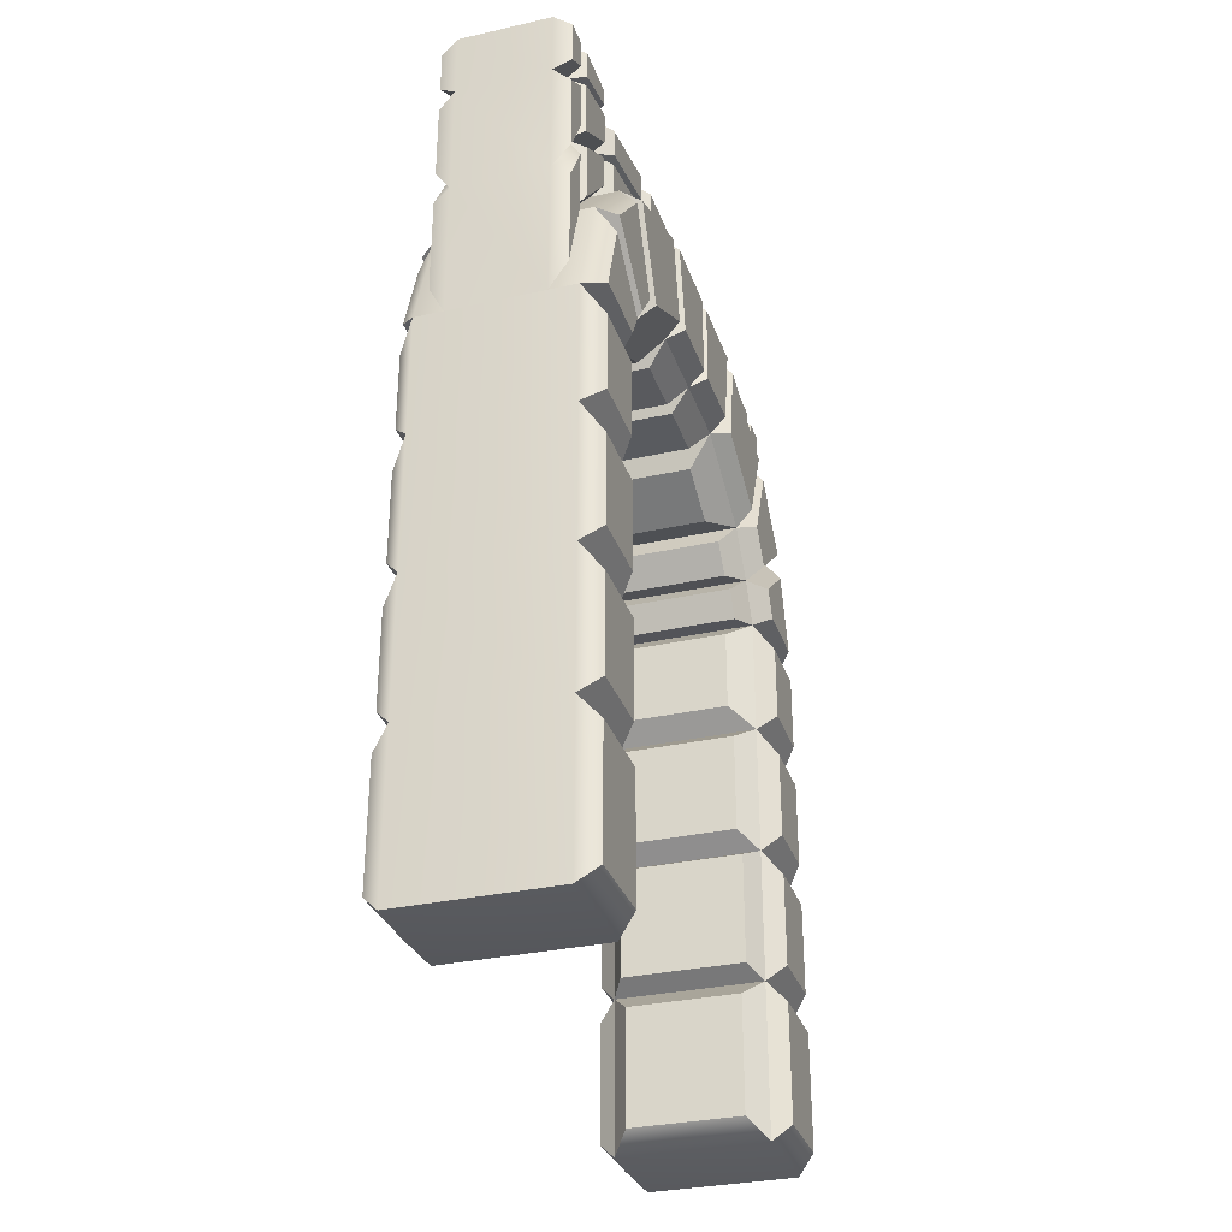
<metadata>
{"format":"obj","ext":"obj","renderer":"f3d","projection":"perspective","resolution":1024,"background":"white","views":[{"elev":-31.9,"azim":-162.5,"up":"+Y"}]}
</metadata>
<code>
g default
v -0.8455 -4.081 3.109
v 0.5654 -4.081 3.109
v -0.8455 1.118 3.109
v 0.5654 1.118 3.109
v -0.8455 1.118 2.109
v 0.5654 1.118 2.109
v -0.8455 -4.081 2.109
v 0.5654 -4.081 2.109
v -0.8455 2.221 2.75
v 0.5654 2.221 2.75
v 0.5654 1.509 1.903
v -0.8455 1.509 1.903
v -0.8455 2.993 2.064
v 0.5654 2.993 2.064
v 0.5654 1.93 1.586
v -0.8455 1.93 1.586
v -0.8455 3.455 0.8582
v 0.5654 3.455 0.8582
v 0.5654 2.421 0.6686
v -0.8455 2.421 0.6686
v -0.8455 3.452 -0.08213
v 0.5654 2.424 -0.08213
v -0.8455 2.424 -0.08213
v -0.5793 1.118 3.109
v 0.2992 1.118 3.109
v 0.2992 2.221 2.75
v -0.5793 2.221 2.75
v 0.2992 2.993 2.064
v -0.5793 2.993 2.064
v 0.2992 3.455 0.8582
v -0.5793 3.455 0.8582
v -0.5793 3.452 -0.09473
v -0.5793 4.144 3.109
v 0.2992 4.144 3.109
v 0.2992 4.149 2.75
v -0.5793 4.149 2.75
v 0.2992 4.163 2.064
v -0.5793 4.163 2.064
v 0.2992 4.188 0.8582
v -0.5793 4.188 0.8582
v 0.2992 4.192 -0.08213
v -0.5793 4.192 -0.08213
v -0.5793 2.422 3.109
v 0.2992 2.422 3.109
v 0.2992 3.052 2.75
v 0.2992 3.497 2.064
v 0.2992 3.771 0.8582
v 0.2992 3.771 -0.09473
v -0.5793 3.771 -0.08213
v -0.5793 3.771 0.8582
v -0.5793 3.497 2.064
v -0.5793 3.052 2.75
v -0.5793 3.524 3.109
v -0.5793 3.754 2.75
v -0.5793 3.923 2.064
v 0.2992 3.923 2.064
v 0.2992 3.754 2.75
v 0.2992 3.524 3.109
v 0.4597 2.673 3.053
v 0.4597 3.091 2.814
v 0.4597 3.557 2.814
v 0.4597 3.404 3.053
v -0.7398 3.091 2.814
v -0.7398 2.673 3.053
v -0.7398 3.404 3.053
v -0.7398 3.557 2.814
v 0.4597 3.174 2.669
v 0.4597 3.51 2.15
v 0.4597 3.833 2.15
v 0.4597 3.705 2.669
v -0.7398 3.51 2.15
v -0.7398 3.174 2.669
v -0.7398 3.705 2.669
v -0.7398 3.833 2.15
v 0.4597 3.609 1.869
v 0.4597 3.795 1.053
v 0.4597 4.077 1.053
v 0.4597 3.898 1.869
v -0.7398 3.795 1.053
v -0.7398 3.609 1.869
v -0.7398 3.898 1.869
v -0.7398 4.077 1.053
v 0.4597 3.827 0.73
v 0.4597 3.827 0.03331
v 0.4597 4.135 0.03331
v 0.4597 4.132 0.73
v -0.7398 3.827 0.03331
v -0.7398 3.827 0.73
v -0.7398 4.132 0.73
v -0.7398 4.135 0.03331
v 0.4597 1.424 3.06
v 0.4597 2.202 2.806
v 0.4597 2.789 2.806
v 0.4597 2.344 3.06
v 0.4597 2.456 2.64
v 0.4597 2.971 2.182
v 0.4597 3.308 2.182
v 0.4597 3.011 2.64
v 0.4597 3.121 1.889
v 0.4597 3.447 1.038
v 0.4597 3.67 1.038
v 0.4597 3.476 1.889
v 0.4597 3.502 0.7152
v 0.4597 3.5 0.04813
v 0.4597 3.723 0.04813
v 0.4597 3.723 0.7152
v -0.7398 3.502 0.7152
v -0.7398 3.5 0.04813
v -0.7398 3.723 0.7152
v -0.7398 3.723 0.04813
v -0.7398 3.121 1.889
v -0.7398 3.447 1.038
v -0.7398 3.476 1.889
v -0.7398 3.67 1.038
v -0.7398 2.456 2.64
v -0.7398 2.971 2.182
v -0.7398 3.011 2.64
v -0.7398 3.308 2.182
v -0.7398 1.424 3.06
v -0.7398 2.202 2.806
v -0.7398 2.344 3.06
v -0.7398 2.789 2.806
v -0.7398 3.646 3.052
v -0.7398 3.799 2.812
v -0.7398 4.06 3.052
v -0.7398 4.063 2.812
v -0.7398 3.825 2.652
v -0.7398 3.945 2.166
v -0.7398 4.105 2.652
v -0.7398 4.114 2.166
v 0.4597 3.945 2.166
v 0.4597 3.825 2.652
v 0.4597 4.114 2.166
v 0.4597 4.105 2.652
v 0.4597 3.799 2.812
v 0.4597 3.646 3.052
v 0.4597 4.063 2.812
v 0.4597 4.06 3.052
v -0.8455 -0.04084 3.109
v 0.5654 -0.04084 3.109
v 0.5654 -0.04084 2.109
v -0.8455 -0.04084 2.109
v -0.8455 -1.32 3.109
v 0.5654 -1.32 3.109
v 0.5654 -1.32 2.109
v -0.8455 -1.32 2.109
v -0.8455 -2.605 3.109
v 0.5654 -2.605 3.109
v 0.5654 -2.605 2.109
v -0.8455 -2.605 2.109
v 0.7373 0.1669 2.93
v 0.7373 0.1669 2.289
v 0.7373 0.9098 2.289
v 0.7373 0.9098 2.93
v -1.017 0.1669 2.289
v -1.017 0.1669 2.93
v -1.017 0.9098 2.93
v -1.017 0.9098 2.289
v 0.7373 1.24 2.909
v 0.7373 1.24 2.244
v 0.7373 1.501 2.107
v 0.7373 1.973 2.67
v -1.017 1.24 2.909
v -1.017 1.24 2.244
v -1.017 1.973 2.67
v -1.017 1.501 2.107
v 0.7373 2.213 2.6
v 0.7373 1.683 1.97
v 0.7373 1.996 1.734
v 0.7373 2.788 2.09
v -1.017 2.213 2.6
v -1.017 1.683 1.97
v -1.017 2.788 2.09
v -1.017 1.996 1.734
v 0.7373 2.943 1.929
v 0.7373 2.082 1.543
v 0.7373 2.48 0.7998
v 0.7373 3.317 0.9532
v -1.017 2.943 1.929
v -1.017 2.082 1.543
v -1.017 3.317 0.9532
v -1.017 2.48 0.7998
v 0.7373 3.36 0.7566
v 0.7373 2.533 0.6051
v 0.7373 2.536 -0.01607
v 0.7373 3.358 -0.005318
v -1.017 3.36 0.7566
v -1.017 2.533 0.6051
v -1.017 3.358 -0.005318
v -1.017 2.536 -0.01607
v 0.7373 -1.105 2.941
v 0.7373 -1.105 2.277
v 0.7373 -0.2557 2.277
v 0.7373 -0.2557 2.941
v -1.017 -1.105 2.277
v -1.017 -1.105 2.941
v -1.017 -0.2557 2.941
v -1.017 -0.2557 2.277
v 0.7373 -2.412 2.959
v 0.7373 -2.412 2.26
v 0.7373 -1.513 2.26
v 0.7373 -1.513 2.959
v -1.017 -2.412 2.26
v -1.017 -2.412 2.959
v -1.017 -1.513 2.959
v -1.017 -1.513 2.26
v 0.7373 -3.91 2.225
v 0.7373 -3.91 2.993
v 0.7373 -2.777 2.225
v 0.7373 -2.777 2.993
v -1.017 -3.91 2.225
v -1.017 -3.91 2.993
v -1.017 -2.777 2.993
v -1.017 -2.777 2.225
v -0.6255 0.9369 1.902
v 0.3454 0.9369 1.902
v 0.3454 0.1398 1.902
v -0.6255 0.1398 1.902
v -0.7229 1.086 1.892
v 0.4428 1.086 1.892
v -0.7229 1.348 1.754
v 0.4428 1.348 1.754
v -0.6885 1.459 1.682
v 0.4084 1.459 1.682
v -0.6885 1.731 1.477
v 0.4084 1.731 1.477
v -0.6121 1.856 1.284
v 0.332 1.856 1.284
v -0.6121 2.129 0.7751
v 0.332 2.129 0.7751
v -0.6599 2.214 0.5656
v 0.3798 2.214 0.5656
v -0.6599 2.217 -0.006754
v 0.3798 2.217 -0.006754
v 0.3964 -0.1941 1.902
v -0.6765 -0.1941 1.902
v 0.3964 -1.167 1.902
v -0.6765 -1.167 1.902
v 0.4448 -1.43 1.902
v -0.725 -1.43 1.902
v 0.4448 -2.495 1.902
v -0.725 -2.495 1.902
v 0.3964 -2.782 1.902
v -0.6765 -2.782 1.902
v 0.3964 -3.904 1.902
v -0.6765 -3.904 1.902
v -0.8455 -4.081 -3.274
v 0.5654 -4.081 -3.274
v -0.8455 1.118 -3.274
v 0.5654 1.118 -3.274
v -0.8455 1.118 -2.274
v 0.5654 1.118 -2.274
v -0.8455 -4.081 -2.274
v 0.5654 -4.081 -2.274
v -0.8455 2.221 -2.914
v 0.5654 2.221 -2.914
v 0.5654 1.509 -2.067
v -0.8455 1.509 -2.067
v -0.8455 2.993 -2.228
v 0.5654 2.993 -2.228
v 0.5654 1.93 -1.751
v -0.8455 1.93 -1.751
v -0.8455 3.455 -1.022
v 0.5654 3.455 -1.022
v 0.5654 2.421 -0.8329
v -0.8455 2.421 -0.8329
v -0.5793 1.118 -3.274
v 0.2992 1.118 -3.274
v 0.2992 2.221 -2.914
v -0.5793 2.221 -2.914
v 0.2992 2.993 -2.228
v -0.5793 2.993 -2.228
v 0.2992 3.455 -1.022
v -0.5793 3.455 -1.022
v -0.5793 4.144 -3.274
v 0.2992 4.144 -3.274
v 0.2992 4.149 -2.914
v -0.5793 4.149 -2.914
v 0.2992 4.163 -2.228
v -0.5793 4.163 -2.228
v 0.2992 4.188 -1.022
v -0.5793 4.188 -1.022
v -0.5793 2.422 -3.274
v 0.2992 2.422 -3.274
v 0.2992 3.052 -2.914
v 0.2992 3.497 -2.228
v 0.2992 3.771 -1.022
v -0.5793 3.771 -1.022
v -0.5793 3.497 -2.228
v -0.5793 3.052 -2.914
v -0.5793 3.524 -3.274
v -0.5793 3.754 -2.914
v -0.5793 3.923 -2.228
v 0.2992 3.923 -2.228
v 0.2992 3.754 -2.914
v 0.2992 3.524 -3.274
v 0.4597 2.673 -3.217
v 0.4597 3.091 -2.978
v 0.4597 3.557 -2.978
v 0.4597 3.404 -3.217
v -0.7398 3.091 -2.978
v -0.7398 2.673 -3.217
v -0.7398 3.404 -3.217
v -0.7398 3.557 -2.978
v 0.4597 3.174 -2.833
v 0.4597 3.51 -2.314
v 0.4597 3.833 -2.314
v 0.4597 3.705 -2.833
v -0.7398 3.51 -2.314
v -0.7398 3.174 -2.833
v -0.7398 3.705 -2.833
v -0.7398 3.833 -2.314
v 0.4597 3.609 -2.034
v 0.4597 3.795 -1.217
v 0.4597 4.077 -1.217
v 0.4597 3.898 -2.034
v -0.7398 3.795 -1.217
v -0.7398 3.609 -2.034
v -0.7398 3.898 -2.034
v -0.7398 4.077 -1.217
v 0.4597 3.827 -0.8943
v 0.4597 3.827 -0.1976
v 0.4597 4.135 -0.1976
v 0.4597 4.132 -0.8943
v -0.7398 3.827 -0.1976
v -0.7398 3.827 -0.8943
v -0.7398 4.132 -0.8943
v -0.7398 4.135 -0.1976
v 0.4597 1.424 -3.224
v 0.4597 2.202 -2.971
v 0.4597 2.789 -2.971
v 0.4597 2.344 -3.224
v 0.4597 2.456 -2.804
v 0.4597 2.971 -2.346
v 0.4597 3.308 -2.346
v 0.4597 3.011 -2.804
v 0.4597 3.121 -2.053
v 0.4597 3.447 -1.202
v 0.4597 3.67 -1.202
v 0.4597 3.476 -2.053
v 0.4597 3.502 -0.8795
v 0.4597 3.5 -0.2124
v 0.4597 3.723 -0.2124
v 0.4597 3.723 -0.8795
v -0.7398 3.502 -0.8795
v -0.7398 3.5 -0.2124
v -0.7398 3.723 -0.8795
v -0.7398 3.723 -0.2124
v -0.7398 3.121 -2.053
v -0.7398 3.447 -1.202
v -0.7398 3.476 -2.053
v -0.7398 3.67 -1.202
v -0.7398 2.456 -2.804
v -0.7398 2.971 -2.346
v -0.7398 3.011 -2.804
v -0.7398 3.308 -2.346
v -0.7398 1.424 -3.224
v -0.7398 2.202 -2.971
v -0.7398 2.344 -3.224
v -0.7398 2.789 -2.971
v -0.7398 3.646 -3.217
v -0.7398 3.799 -2.976
v -0.7398 4.06 -3.217
v -0.7398 4.063 -2.976
v -0.7398 3.825 -2.816
v -0.7398 3.945 -2.33
v -0.7398 4.105 -2.816
v -0.7398 4.114 -2.33
v 0.4597 3.945 -2.33
v 0.4597 3.825 -2.816
v 0.4597 4.114 -2.33
v 0.4597 4.105 -2.816
v 0.4597 3.799 -2.976
v 0.4597 3.646 -3.217
v 0.4597 4.063 -2.976
v 0.4597 4.06 -3.217
v -0.8455 -0.04084 -3.274
v 0.5654 -0.04084 -3.274
v 0.5654 -0.04084 -2.274
v -0.8455 -0.04084 -2.274
v -0.8455 -1.32 -3.274
v 0.5654 -1.32 -3.274
v 0.5654 -1.32 -2.274
v -0.8455 -1.32 -2.274
v -0.8455 -2.605 -3.274
v 0.5654 -2.605 -3.274
v 0.5654 -2.605 -2.274
v -0.8455 -2.605 -2.274
v 0.7373 0.1669 -3.094
v 0.7373 0.1669 -2.453
v 0.7373 0.9098 -2.453
v 0.7373 0.9098 -3.094
v -1.017 0.1669 -2.453
v -1.017 0.1669 -3.094
v -1.017 0.9098 -3.094
v -1.017 0.9098 -2.453
v 0.7373 1.24 -3.073
v 0.7373 1.24 -2.409
v 0.7373 1.501 -2.272
v 0.7373 1.973 -2.834
v -1.017 1.24 -3.073
v -1.017 1.24 -2.409
v -1.017 1.973 -2.834
v -1.017 1.501 -2.272
v 0.7373 2.213 -2.764
v 0.7373 1.683 -2.134
v 0.7373 1.996 -1.898
v 0.7373 2.788 -2.254
v -1.017 2.213 -2.764
v -1.017 1.683 -2.134
v -1.017 2.788 -2.254
v -1.017 1.996 -1.898
v 0.7373 2.943 -2.094
v 0.7373 2.082 -1.707
v 0.7373 2.48 -0.9641
v 0.7373 3.317 -1.117
v -1.017 2.943 -2.094
v -1.017 2.082 -1.707
v -1.017 3.317 -1.117
v -1.017 2.48 -0.9641
v 0.7373 3.36 -0.9209
v 0.7373 2.533 -0.7693
v 0.7373 2.536 -0.1482
v 0.7373 3.358 -0.1589
v -1.017 3.36 -0.9209
v -1.017 2.533 -0.7693
v -1.017 3.358 -0.1589
v -1.017 2.536 -0.1482
v 0.7373 -1.105 -3.106
v 0.7373 -1.105 -2.442
v 0.7373 -0.2557 -2.442
v 0.7373 -0.2557 -3.106
v -1.017 -1.105 -2.442
v -1.017 -1.105 -3.106
v -1.017 -0.2557 -3.106
v -1.017 -0.2557 -2.442
v 0.7373 -2.412 -3.123
v 0.7373 -2.412 -2.424
v 0.7373 -1.513 -2.424
v 0.7373 -1.513 -3.123
v -1.017 -2.412 -2.424
v -1.017 -2.412 -3.123
v -1.017 -1.513 -3.123
v -1.017 -1.513 -2.424
v 0.7373 -3.91 -2.39
v 0.7373 -3.91 -3.158
v 0.7373 -2.777 -2.39
v 0.7373 -2.777 -3.158
v -1.017 -3.91 -2.39
v -1.017 -3.91 -3.158
v -1.017 -2.777 -3.158
v -1.017 -2.777 -2.39
v -0.6255 0.9369 -2.066
v 0.3454 0.9369 -2.066
v 0.3454 0.1398 -2.066
v -0.6255 0.1398 -2.066
v -0.7229 1.086 -2.056
v 0.4428 1.086 -2.056
v -0.7229 1.348 -1.918
v 0.4428 1.348 -1.918
v -0.6885 1.459 -1.846
v 0.4084 1.459 -1.846
v -0.6885 1.731 -1.641
v 0.4084 1.731 -1.641
v -0.6121 1.856 -1.448
v 0.332 1.856 -1.448
v -0.6121 2.129 -0.9394
v 0.332 2.129 -0.9394
v -0.6599 2.214 -0.7299
v 0.3798 2.214 -0.7299
v -0.6599 2.217 -0.1575
v 0.3798 2.217 -0.1575
v 0.3964 -0.1941 -2.066
v -0.6765 -0.1941 -2.066
v 0.3964 -1.167 -2.066
v -0.6765 -1.167 -2.066
v 0.4448 -1.43 -2.066
v -0.725 -1.43 -2.066
v 0.4448 -2.495 -2.066
v -0.725 -2.495 -2.066
v 0.3964 -2.782 -2.066
v -0.6765 -2.782 -2.066
v 0.3964 -3.904 -2.066
v -0.6765 -3.904 -2.066
v 0.4656 3.195 -0.09158
v 0.41 3.464 -0.09158
v 0.5085 3.429 -0.09158
g pCube4
f 139 140 4 3
f 215 216 217 218
f 7 8 2 1
f 151 152 153 154
f 155 156 157 158
f 33 34 35 36
f 159 160 161 162
f 220 219 221 222
f 164 163 165 166
f 36 35 37 38
f 167 168 169 170
f 224 223 225 226
f 172 171 173 174
f 38 37 39 40
f 175 176 177 178
f 228 227 229 230
f 180 179 181 182
f 40 39 41 42
f 183 184 185 186
f 232 231 233 234
f 188 187 189 190
f 3 4 25 24
f 4 10 26 25
f 9 3 24 27
f 10 14 28 26
f 13 9 27 29
f 14 18 30 28
f 17 13 29 31
f 21 17 31 32
f 43 44 58 53
f 59 60 61 62
f 63 64 65 66
f 67 68 69 70
f 71 72 73 74
f 75 76 77 78
f 79 80 81 82
f 83 84 85 86
f 48 49 42 41
f 87 88 89 90
f 24 25 44 43
f 91 92 93 94
f 95 96 97 98
f 99 100 101 102
f 103 104 105 106
f 108 107 109 110
f 112 111 113 114
f 116 115 117 118
f 120 119 121 122
f 124 123 125 126
f 128 127 129 130
f 40 55 38
f 56 39 37
f 132 131 133 134
f 136 135 137 138
f 53 58 34 33
f 44 45 60 59
f 45 57 61 60
f 57 58 62 61
f 58 44 59 62
f 52 43 64 63
f 43 53 65 64
f 53 54 66 65
f 54 52 63 66
f 45 46 68 67
f 46 56 69 68
f 56 57 70 69
f 57 45 67 70
f 51 52 72 71
f 52 54 73 72
f 54 55 74 73
f 55 51 71 74
f 46 47 76 75
f 47 39 77 76
f 39 56 78 77
f 56 46 75 78
f 50 51 80 79
f 51 55 81 80
f 55 40 82 81
f 40 50 79 82
f 47 48 84 83
f 48 41 85 84
f 41 39 86 85
f 39 47 83 86
f 49 50 88 87
f 50 40 89 88
f 40 42 90 89
f 42 49 87 90
f 25 26 92 91
f 26 45 93 92
f 45 44 94 93
f 44 25 91 94
f 26 28 96 95
f 28 46 97 96
f 46 45 98 97
f 45 26 95 98
f 28 30 100 99
f 30 47 101 100
f 47 46 102 101
f 46 28 99 102
f 48 47 106 105
f 47 30 103 106
f 32 31 107 108
f 31 50 109 107
f 50 49 110 109
f 49 32 108 110
f 31 29 111 112
f 29 51 113 111
f 51 50 114 113
f 50 31 112 114
f 29 27 115 116
f 27 52 117 115
f 52 51 118 117
f 51 29 116 118
f 27 24 119 120
f 24 43 121 119
f 43 52 122 121
f 52 27 120 122
f 54 53 123 124
f 53 33 125 123
f 33 36 126 125
f 36 54 124 126
f 55 54 127 128
f 54 36 129 127
f 36 38 130 129
f 38 55 128 130
f 57 56 131 132
f 56 37 133 131
f 37 35 134 133
f 35 57 132 134
f 58 57 135 136
f 57 35 137 135
f 35 34 138 137
f 34 58 136 138
f 143 144 140 139
f 191 192 193 194
f 236 235 237 238
f 195 196 197 198
f 147 148 144 143
f 199 200 201 202
f 240 239 241 242
f 203 204 205 206
f 1 2 148 147
f 208 207 209 210
f 244 243 245 246
f 211 212 213 214
f 140 141 152 151
f 141 6 153 152
f 6 4 154 153
f 4 140 151 154
f 142 139 156 155
f 139 3 157 156
f 3 5 158 157
f 5 142 155 158
f 4 6 160 159
f 6 11 161 160
f 11 10 162 161
f 10 4 159 162
f 5 3 163 164
f 3 9 165 163
f 9 12 166 165
f 12 5 164 166
f 10 11 168 167
f 11 15 169 168
f 15 14 170 169
f 14 10 167 170
f 12 9 171 172
f 9 13 173 171
f 13 16 174 173
f 16 12 172 174
f 14 15 176 175
f 15 19 177 176
f 19 18 178 177
f 18 14 175 178
f 16 13 179 180
f 13 17 181 179
f 17 20 182 181
f 20 16 180 182
f 18 19 184 183
f 19 22 185 184
f 20 17 187 188
f 17 21 189 187
f 21 23 190 189
f 23 20 188 190
f 144 145 192 191
f 145 141 193 192
f 141 140 194 193
f 140 144 191 194
f 146 143 196 195
f 143 139 197 196
f 139 142 198 197
f 142 146 195 198
f 148 149 200 199
f 149 145 201 200
f 145 144 202 201
f 144 148 199 202
f 150 147 204 203
f 147 143 205 204
f 143 146 206 205
f 146 150 203 206
f 2 8 207 208
f 8 149 209 207
f 149 148 210 209
f 148 2 208 210
f 7 1 212 211
f 1 147 213 212
f 147 150 214 213
f 150 7 211 214
f 5 6 216 215
f 6 141 217 216
f 141 142 218 217
f 142 5 215 218
f 6 5 219 220
f 5 12 221 219
f 12 11 222 221
f 11 6 220 222
f 11 12 223 224
f 12 16 225 223
f 16 15 226 225
f 15 11 224 226
f 15 16 227 228
f 16 20 229 227
f 20 19 230 229
f 19 15 228 230
f 19 20 231 232
f 20 23 233 231
f 23 22 234 233
f 22 19 232 234
f 142 141 235 236
f 141 145 237 235
f 145 146 238 237
f 146 142 236 238
f 146 145 239 240
f 145 149 241 239
f 149 150 242 241
f 150 146 240 242
f 150 149 243 244
f 149 8 245 243
f 8 7 246 245
f 7 150 244 246
f 377 249 250 378
f 453 456 455 454
f 253 247 248 254
f 389 392 391 390
f 393 396 395 394
f 275 278 277 276
f 397 400 399 398
f 458 460 459 457
f 402 404 403 401
f 278 280 279 277
f 405 408 407 406
f 462 464 463 461
f 410 412 411 409
f 280 282 281 279
f 413 416 415 414
f 466 468 467 465
f 418 420 419 417
f 282 42 41 281
f 421 424 423 422
f 470 472 471 469
f 426 428 427 425
f 249 267 268 250
f 250 268 269 256
f 255 270 267 249
f 256 269 271 260
f 259 272 270 255
f 260 271 273 264
f 263 274 272 259
f 21 32 274 263
f 283 291 296 284
f 297 300 299 298
f 301 304 303 302
f 305 308 307 306
f 309 312 311 310
f 313 316 315 314
f 317 320 319 318
f 321 324 323 322
f 48 41 42 49
f 325 328 327 326
f 267 283 284 268
f 329 332 331 330
f 333 336 335 334
f 337 340 339 338
f 341 344 343 342
f 346 348 347 345
f 350 352 351 349
f 354 356 355 353
f 358 360 359 357
f 362 364 363 361
f 366 368 367 365
f 282 280 293
f 294 279 281
f 370 372 371 369
f 374 376 375 373
f 291 275 276 296
f 284 297 298 285
f 285 298 299 295
f 295 299 300 296
f 296 300 297 284
f 290 301 302 283
f 283 302 303 291
f 291 303 304 292
f 292 304 301 290
f 285 305 306 286
f 286 306 307 294
f 294 307 308 295
f 295 308 305 285
f 289 309 310 290
f 290 310 311 292
f 292 311 312 293
f 293 312 309 289
f 286 313 314 287
f 287 314 315 281
f 281 315 316 294
f 294 316 313 286
f 288 317 318 289
f 289 318 319 293
f 293 319 320 282
f 282 320 317 288
f 287 321 322 48
f 48 322 323 41
f 41 323 324 281
f 281 324 321 287
f 49 325 326 288
f 288 326 327 282
f 282 327 328 42
f 42 328 325 49
f 268 329 330 269
f 269 330 331 285
f 285 331 332 284
f 284 332 329 268
f 269 333 334 271
f 271 334 335 286
f 286 335 336 285
f 285 336 333 269
f 271 337 338 273
f 273 338 339 287
f 287 339 340 286
f 286 340 337 271
f 48 343 344 287
f 287 344 341 273
f 32 346 345 274
f 274 345 347 288
f 288 347 348 49
f 49 348 346 32
f 274 350 349 272
f 272 349 351 289
f 289 351 352 288
f 288 352 350 274
f 272 354 353 270
f 270 353 355 290
f 290 355 356 289
f 289 356 354 272
f 270 358 357 267
f 267 357 359 283
f 283 359 360 290
f 290 360 358 270
f 292 362 361 291
f 291 361 363 275
f 275 363 364 278
f 278 364 362 292
f 293 366 365 292
f 292 365 367 278
f 278 367 368 280
f 280 368 366 293
f 295 370 369 294
f 294 369 371 279
f 279 371 372 277
f 277 372 370 295
f 296 374 373 295
f 295 373 375 277
f 277 375 376 276
f 276 376 374 296
f 381 377 378 382
f 429 432 431 430
f 474 476 475 473
f 433 436 435 434
f 385 381 382 386
f 437 440 439 438
f 478 480 479 477
f 441 444 443 442
f 247 385 386 248
f 446 448 447 445
f 482 484 483 481
f 449 452 451 450
f 378 389 390 379
f 379 390 391 252
f 252 391 392 250
f 250 392 389 378
f 380 393 394 377
f 377 394 395 249
f 249 395 396 251
f 251 396 393 380
f 250 397 398 252
f 252 398 399 257
f 257 399 400 256
f 256 400 397 250
f 251 402 401 249
f 249 401 403 255
f 255 403 404 258
f 258 404 402 251
f 256 405 406 257
f 257 406 407 261
f 261 407 408 260
f 260 408 405 256
f 258 410 409 255
f 255 409 411 259
f 259 411 412 262
f 262 412 410 258
f 260 413 414 261
f 261 414 415 265
f 265 415 416 264
f 264 416 413 260
f 262 418 417 259
f 259 417 419 263
f 263 419 420 266
f 266 420 418 262
f 264 421 422 265
f 265 422 423 22
f 266 426 425 263
f 263 425 427 21
f 21 427 428 23
f 23 428 426 266
f 382 429 430 383
f 383 430 431 379
f 379 431 432 378
f 378 432 429 382
f 384 433 434 381
f 381 434 435 377
f 377 435 436 380
f 380 436 433 384
f 386 437 438 387
f 387 438 439 383
f 383 439 440 382
f 382 440 437 386
f 388 441 442 385
f 385 442 443 381
f 381 443 444 384
f 384 444 441 388
f 248 446 445 254
f 254 445 447 387
f 387 447 448 386
f 386 448 446 248
f 253 449 450 247
f 247 450 451 385
f 385 451 452 388
f 388 452 449 253
f 251 453 454 252
f 252 454 455 379
f 379 455 456 380
f 380 456 453 251
f 252 458 457 251
f 251 457 459 258
f 258 459 460 257
f 257 460 458 252
f 257 462 461 258
f 258 461 463 262
f 262 463 464 261
f 261 464 462 257
f 261 466 465 262
f 262 465 467 266
f 266 467 468 265
f 265 468 466 261
f 265 470 469 266
f 266 469 471 23
f 23 471 472 22
f 22 472 470 265
f 380 474 473 379
f 379 473 475 383
f 383 475 476 384
f 384 476 474 380
f 384 478 477 383
f 383 477 479 387
f 387 479 480 388
f 388 480 478 384
f 388 482 481 387
f 387 481 483 254
f 254 483 484 253
f 253 484 482 388
f 48 486 342 343
f 486 48 105 104
f 22 485 487 186 185
f 22 423 424 487 485
f 487 264 273 486
f 30 486 104 103
f 487 18 183 186
f 264 487 424 421
f 273 341 342 486
f 487 486 30 18

</code>
